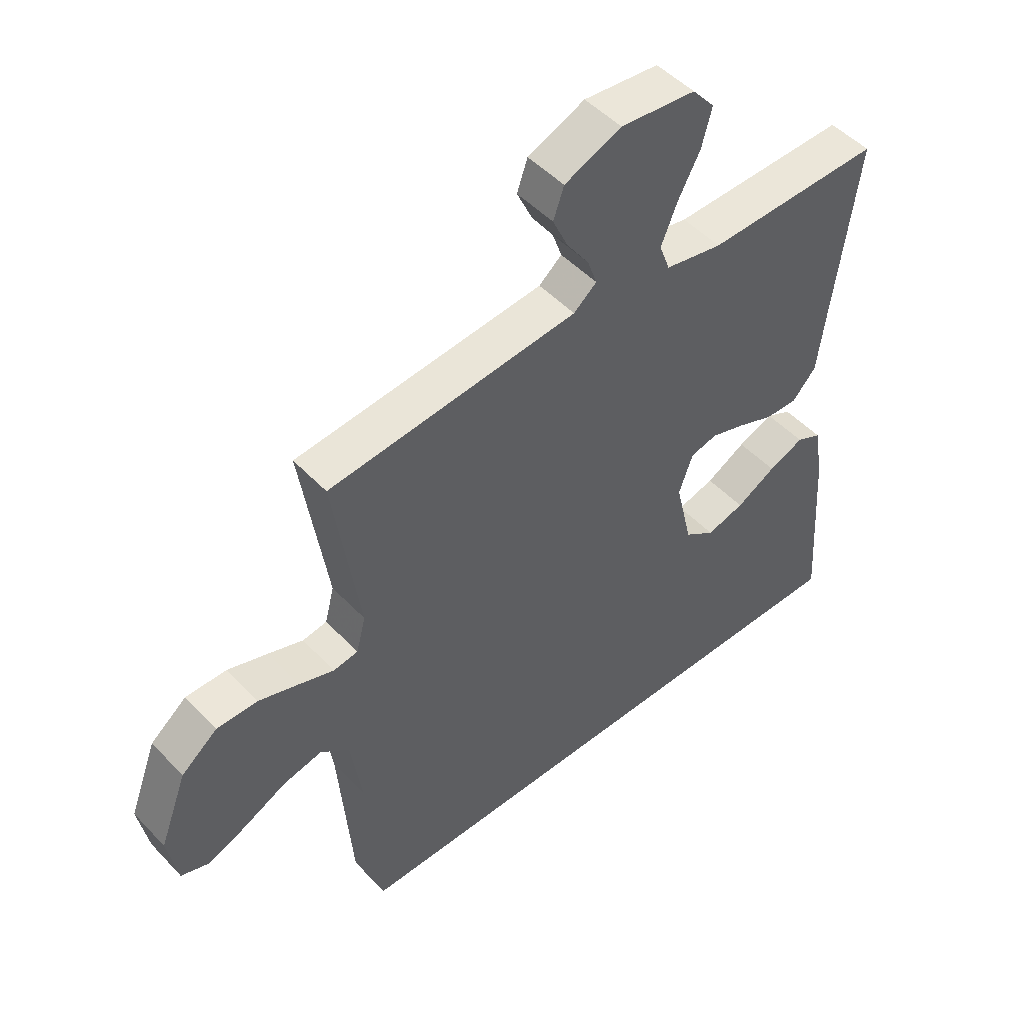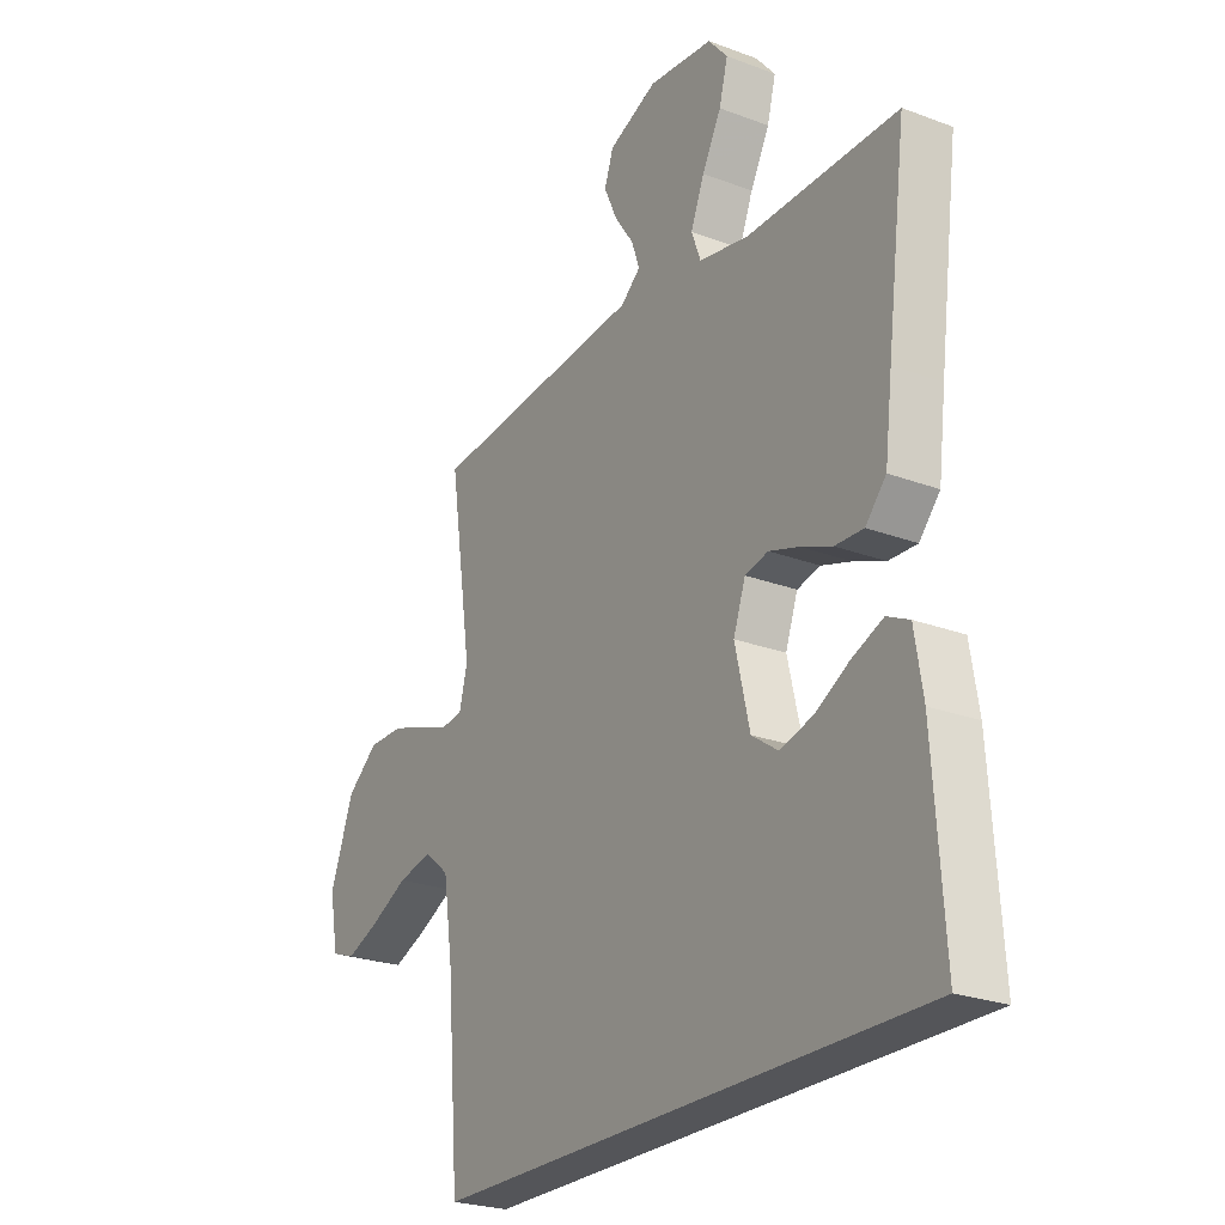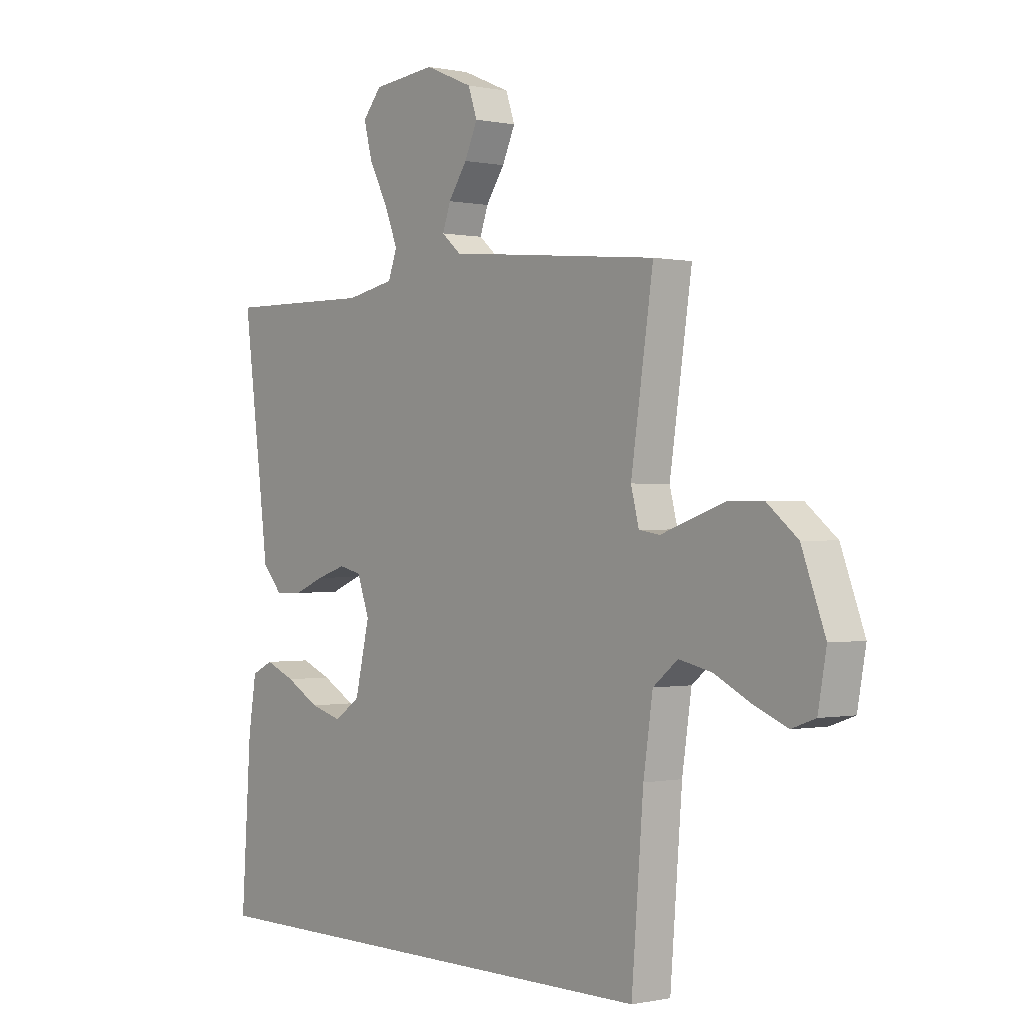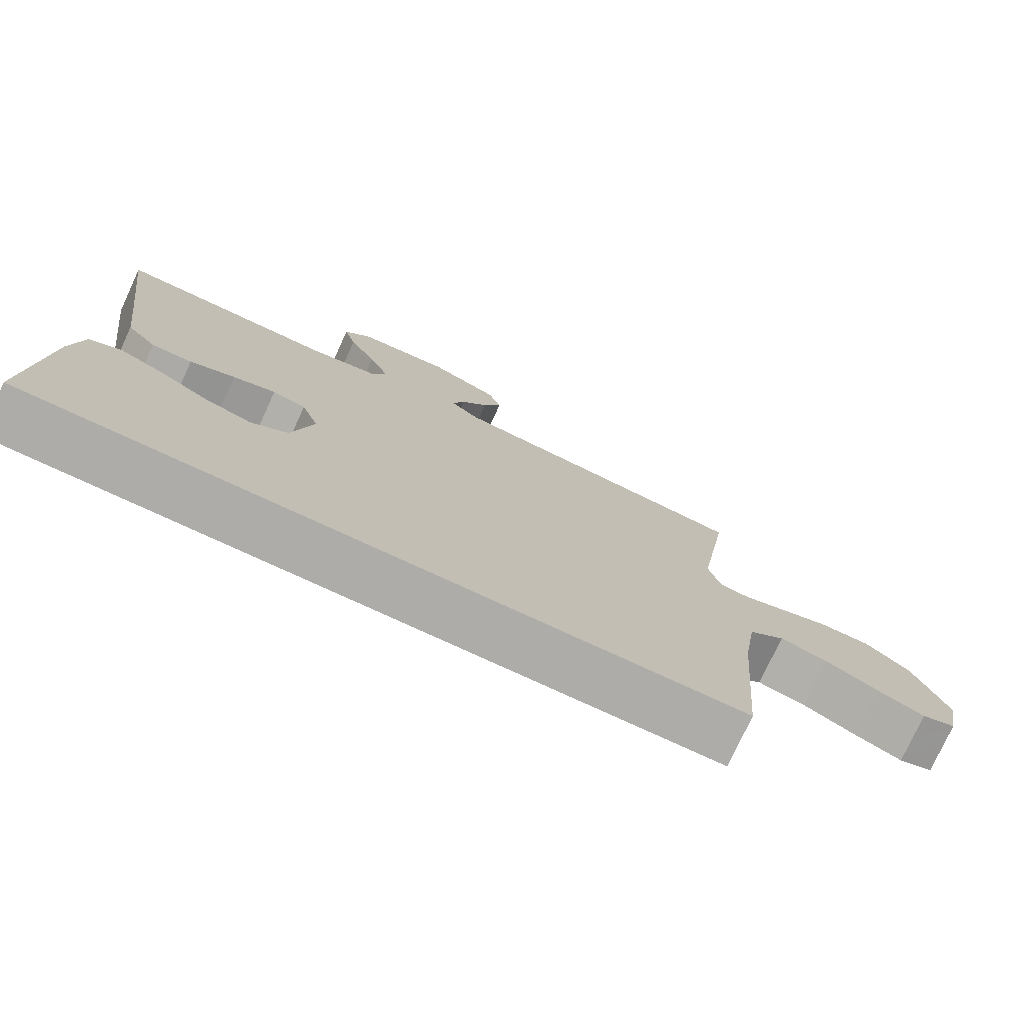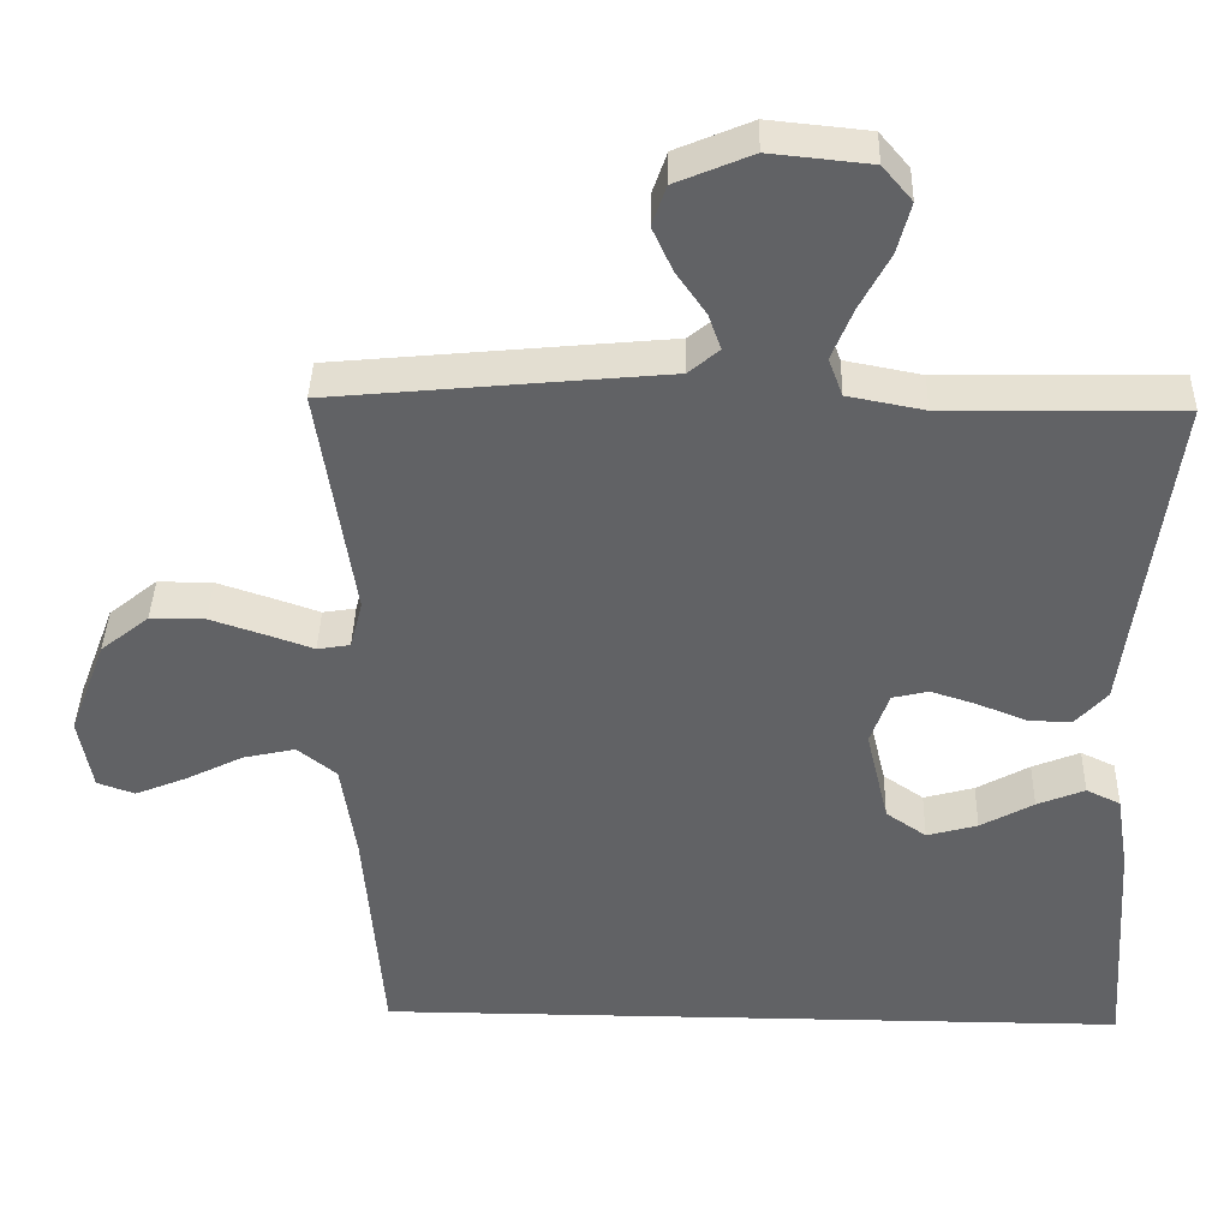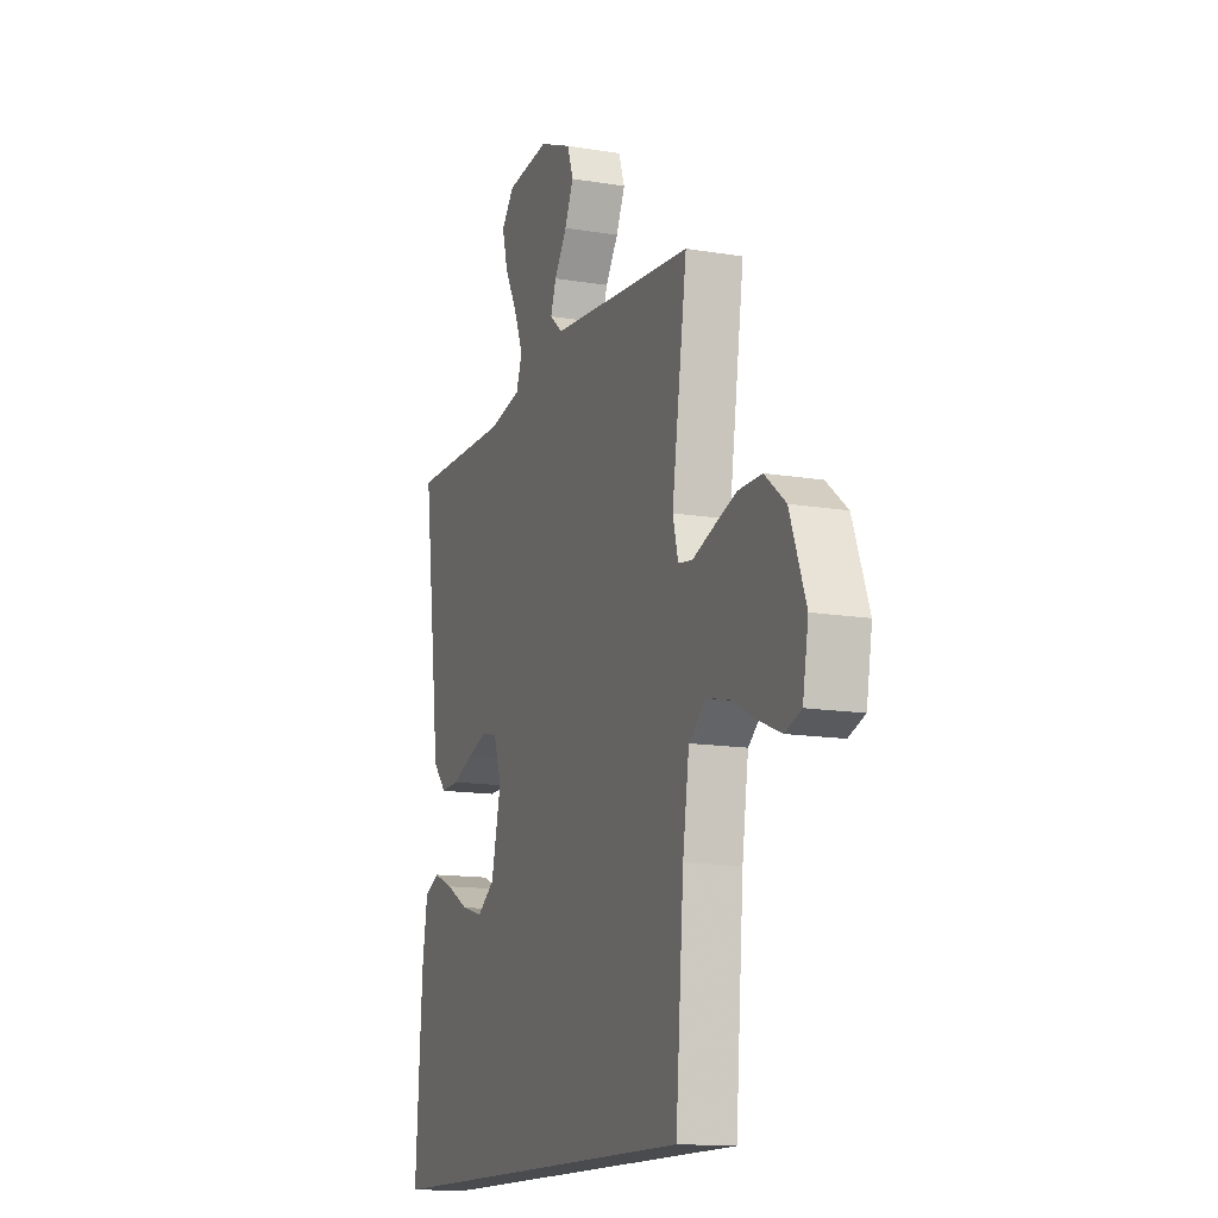
<metadata>
{"format":"obj","ext":"obj","renderer":"f3d","projection":"perspective","resolution":1024,"background":"white","views":[{"elev":49.4,"azim":-41.2,"up":"+Z"},{"elev":-24.6,"azim":58.4,"up":"+Z"},{"elev":-0.2,"azim":-128.5,"up":"+Z"},{"elev":-76.7,"azim":155.2,"up":"+Z"},{"elev":39.3,"azim":1.4,"up":"+Z"},{"elev":-14.0,"azim":-110.3,"up":"+Z"}]}
</metadata>
<code>
v 0.513 0.07 -0.5
v -0.456 0.07 -0.5
v -0.48 0.07 -0.2
v -0.499 0.07 -0.072
v -0.549 0.07 -0.032
v -0.616 0.07 -0.047
v -0.69 0.07 -0.084
v -0.756 0.07 -0.111
v -0.804 0.07 -0.094
v -0.821 0.07 0
v -0.774 0.07 0.125
v -0.712 0.07 0.175
v -0.642 0.07 0.175
v -0.573 0.07 0.152
v -0.513 0.07 0.131
v -0.471 0.07 0.138
v -0.455 0.07 0.2
v -0.5 0.07 0.5
v -0.2 0.07 0.529
v -0.074 0.07 0.541
v -0.035 0.07 0.574
v -0.051 0.07 0.62
v -0.089 0.07 0.675
v -0.115 0.07 0.732
v -0.097 0.07 0.784
v 0 0.07 0.825
v 0.128 0.07 0.812
v 0.166 0.07 0.767
v 0.149 0.07 0.702
v 0.111 0.07 0.63
v 0.084 0.07 0.563
v 0.102 0.07 0.514
v 0.2 0.07 0.495
v 0.5 0.07 0.5
v 0.461 0.07 0.2
v 0.446 0.07 0.079
v 0.405 0.07 0.033
v 0.349 0.07 0.035
v 0.287 0.07 0.06
v 0.228 0.07 0.079
v 0.182 0.07 0.068
v 0.158 0.07 0
v 0.187 0.07 -0.124
v 0.239 0.07 -0.16
v 0.304 0.07 -0.142
v 0.372 0.07 -0.104
v 0.433 0.07 -0.079
v 0.477 0.07 -0.1
v 0.493 0.07 -0.2
v 0.513 0 -0.5
v -0.456 0 -0.5
v -0.48 0 -0.2
v -0.499 0 -0.072
v -0.549 0 -0.032
v -0.616 0 -0.047
v -0.69 0 -0.084
v -0.756 0 -0.111
v -0.804 0 -0.094
v -0.821 0 0
v -0.774 0 0.125
v -0.712 0 0.175
v -0.642 0 0.175
v -0.573 0 0.152
v -0.513 0 0.131
v -0.471 0 0.138
v -0.455 0 0.2
v -0.5 0 0.5
v -0.2 0 0.529
v -0.074 0 0.541
v -0.035 0 0.574
v -0.051 0 0.62
v -0.089 0 0.675
v -0.115 0 0.732
v -0.097 0 0.784
v 0 0 0.825
v 0.128 0 0.812
v 0.166 0 0.767
v 0.149 0 0.702
v 0.111 0 0.63
v 0.084 0 0.563
v 0.102 0 0.514
v 0.2 0 0.495
v 0.5 0 0.5
v 0.461 0 0.2
v 0.446 0 0.079
v 0.405 0 0.033
v 0.349 0 0.035
v 0.287 0 0.06
v 0.228 0 0.079
v 0.182 0 0.068
v 0.158 0 0
v 0.187 0 -0.124
v 0.239 0 -0.16
v 0.304 0 -0.142
v 0.372 0 -0.104
v 0.433 0 -0.079
v 0.477 0 -0.1
v 0.493 0 -0.2
f 45 46 47 48
f 44 45 48 49
f 36 37 38 39
f 35 36 39 40
f 33 34 35 40
f 32 33 40 41
f 27 28 29 30
f 27 30 31
f 26 27 31
f 25 26 31
f 22 23 24 25
f 21 22 25 31
f 20 21 31 32
f 17 18 19 20
f 16 17 20 32
f 12 13 14 15
f 10 11 12 15
f 10 15 16
f 9 10 16
f 6 7 8 9
f 6 9 16 32
f 49 1 2 3
f 44 49 3 4
f 32 41 42
f 5 6 32
f 5 32 42
f 43 44 4 5
f 5 42 43
f 97 96 95 94
f 98 97 94 93
f 88 87 86 85
f 89 88 85 84
f 89 84 83 82
f 90 89 82 81
f 79 78 77 76
f 80 79 76
f 80 76 75
f 80 75 74
f 74 73 72 71
f 80 74 71 70
f 81 80 70 69
f 69 68 67 66
f 81 69 66 65
f 64 63 62 61
f 64 61 60 59
f 65 64 59
f 65 59 58
f 58 57 56 55
f 81 65 58 55
f 52 51 50 98
f 53 52 98 93
f 91 90 81
f 81 55 54
f 91 81 54
f 54 53 93 92
f 92 91 54
f 1 50 51 2
f 2 51 52 3
f 3 52 53 4
f 4 53 54 5
f 5 54 55 6
f 6 55 56 7
f 7 56 57 8
f 8 57 58 9
f 9 58 59 10
f 10 59 60 11
f 11 60 61 12
f 12 61 62 13
f 13 62 63 14
f 14 63 64 15
f 15 64 65 16
f 16 65 66 17
f 17 66 67 18
f 18 67 68 19
f 19 68 69 20
f 20 69 70 21
f 21 70 71 22
f 22 71 72 23
f 23 72 73 24
f 24 73 74 25
f 25 74 75 26
f 26 75 76 27
f 27 76 77 28
f 28 77 78 29
f 29 78 79 30
f 30 79 80 31
f 31 80 81 32
f 32 81 82 33
f 33 82 83 34
f 34 83 84 35
f 35 84 85 36
f 36 85 86 37
f 37 86 87 38
f 38 87 88 39
f 39 88 89 40
f 40 89 90 41
f 41 90 91 42
f 42 91 92 43
f 43 92 93 44
f 44 93 94 45
f 45 94 95 46
f 46 95 96 47
f 47 96 97 48
f 48 97 98 49
f 49 98 50 1

</code>
